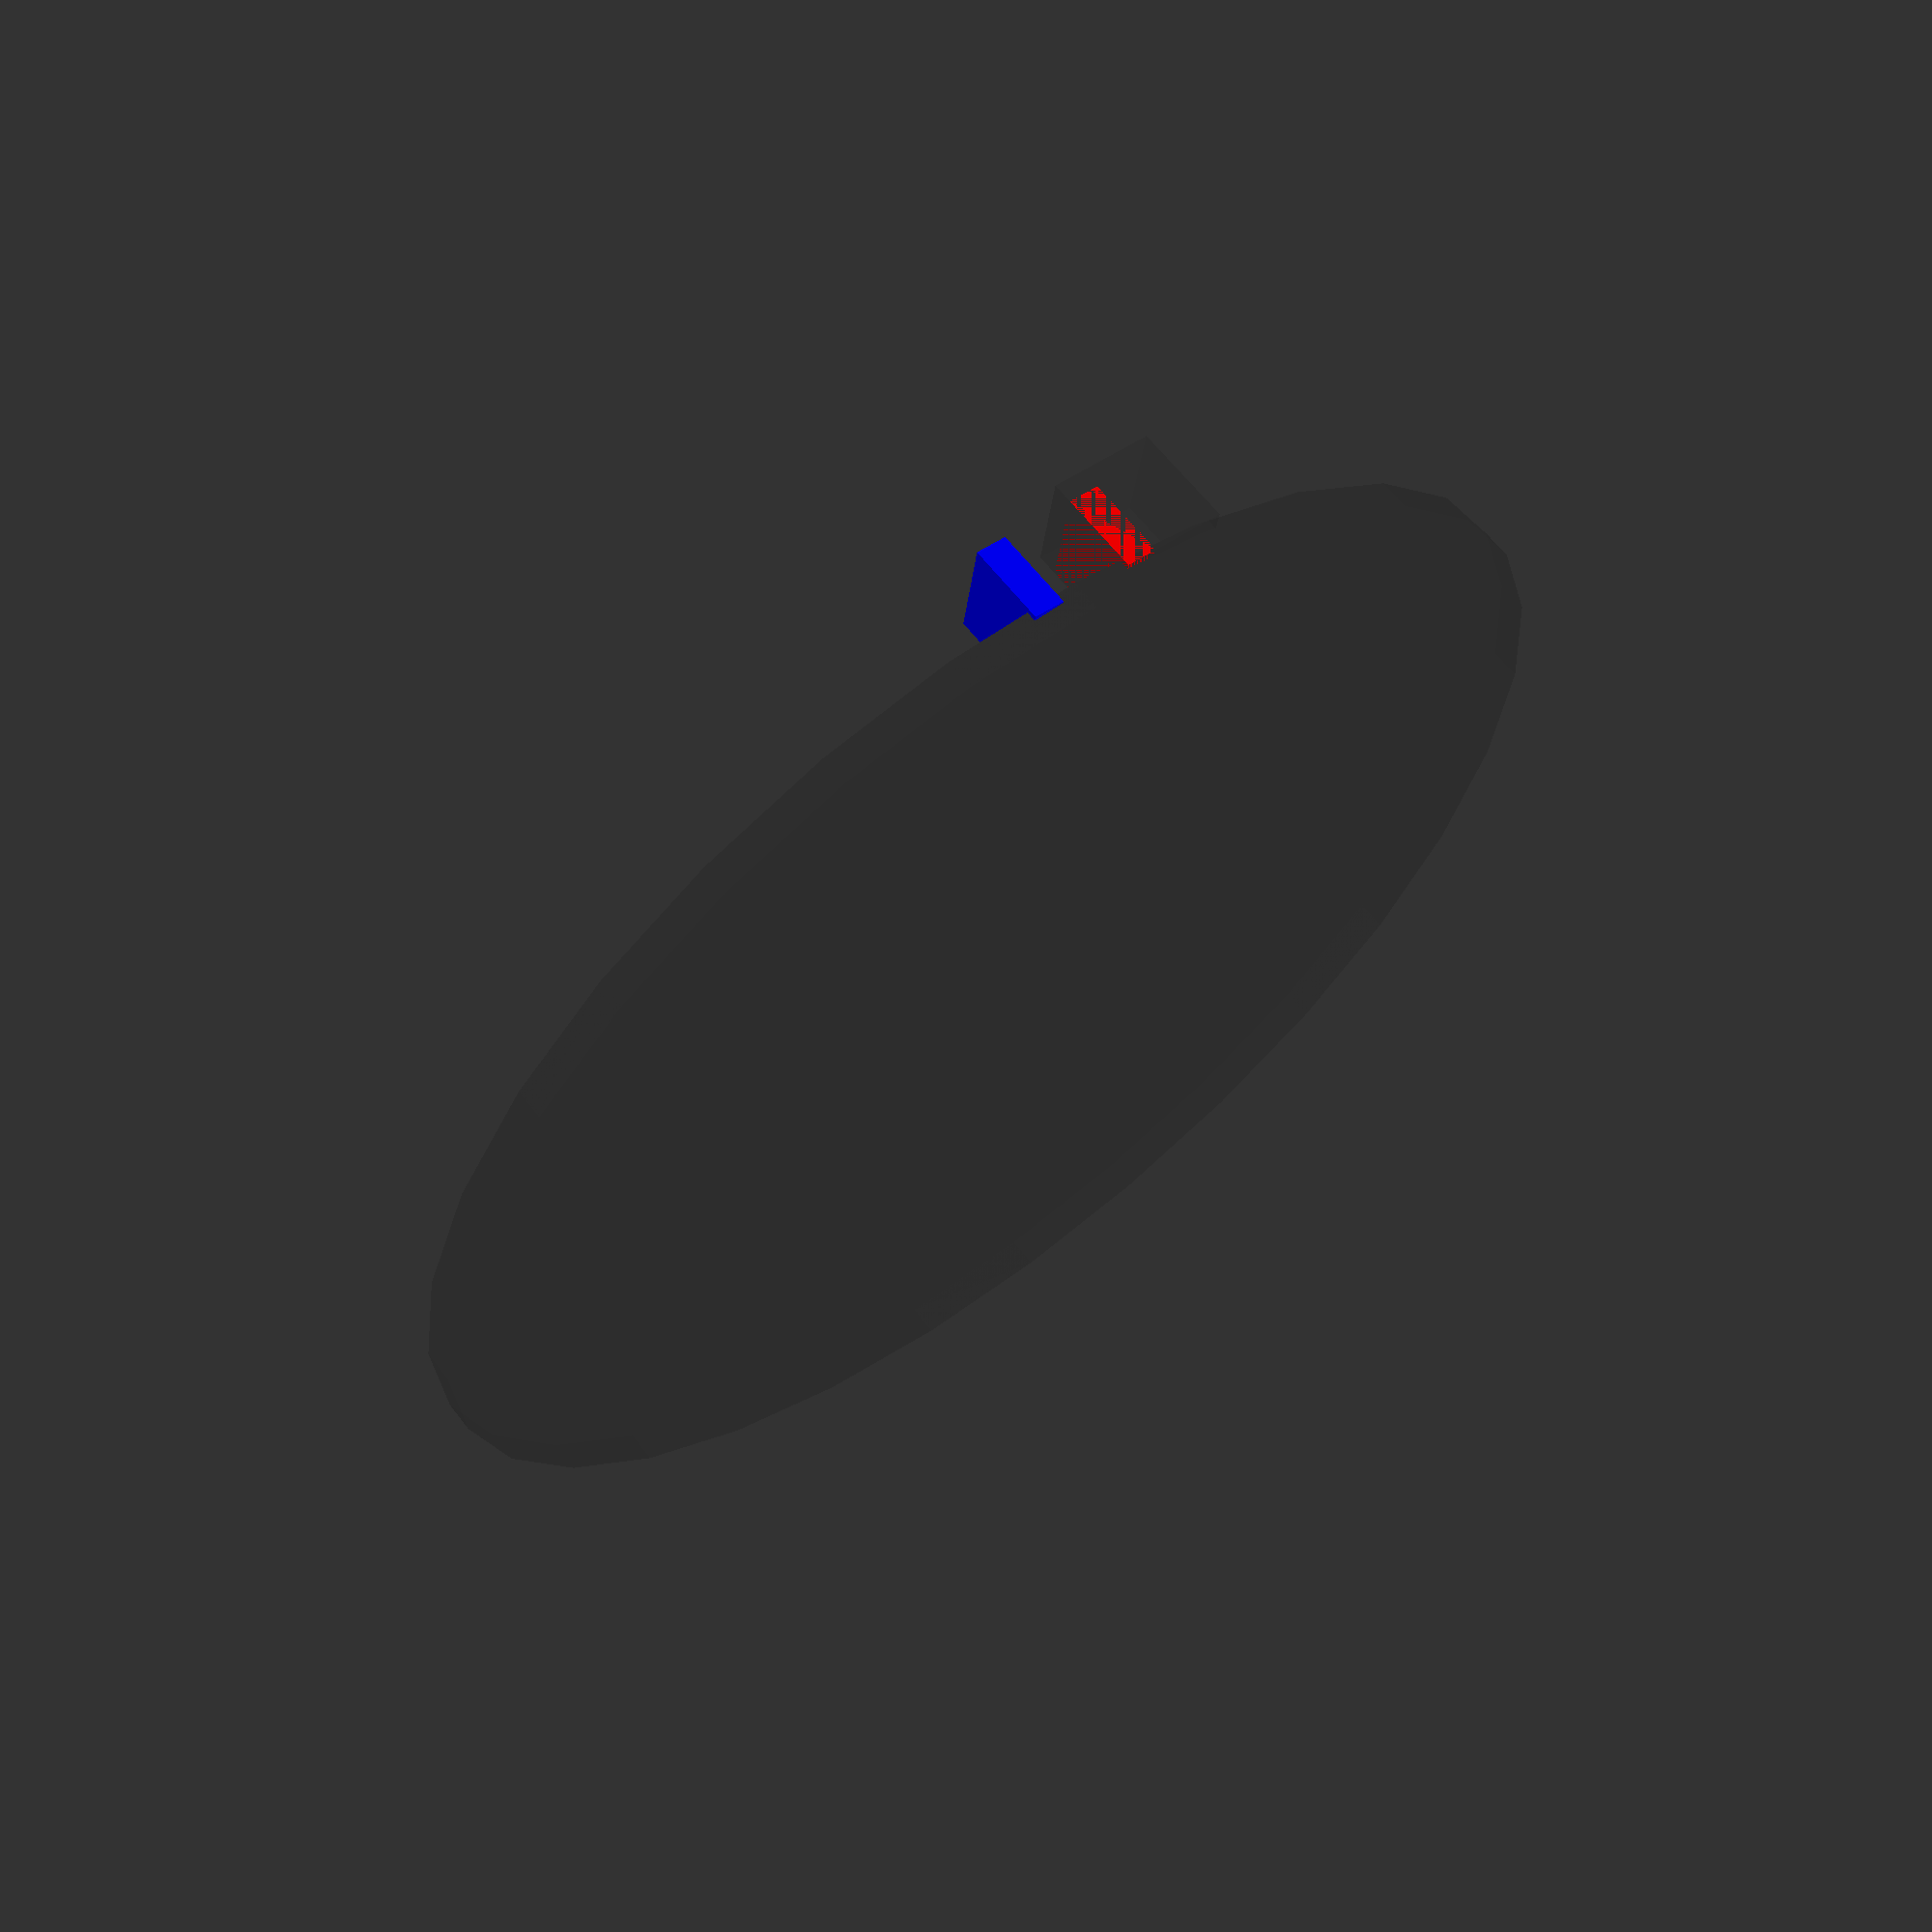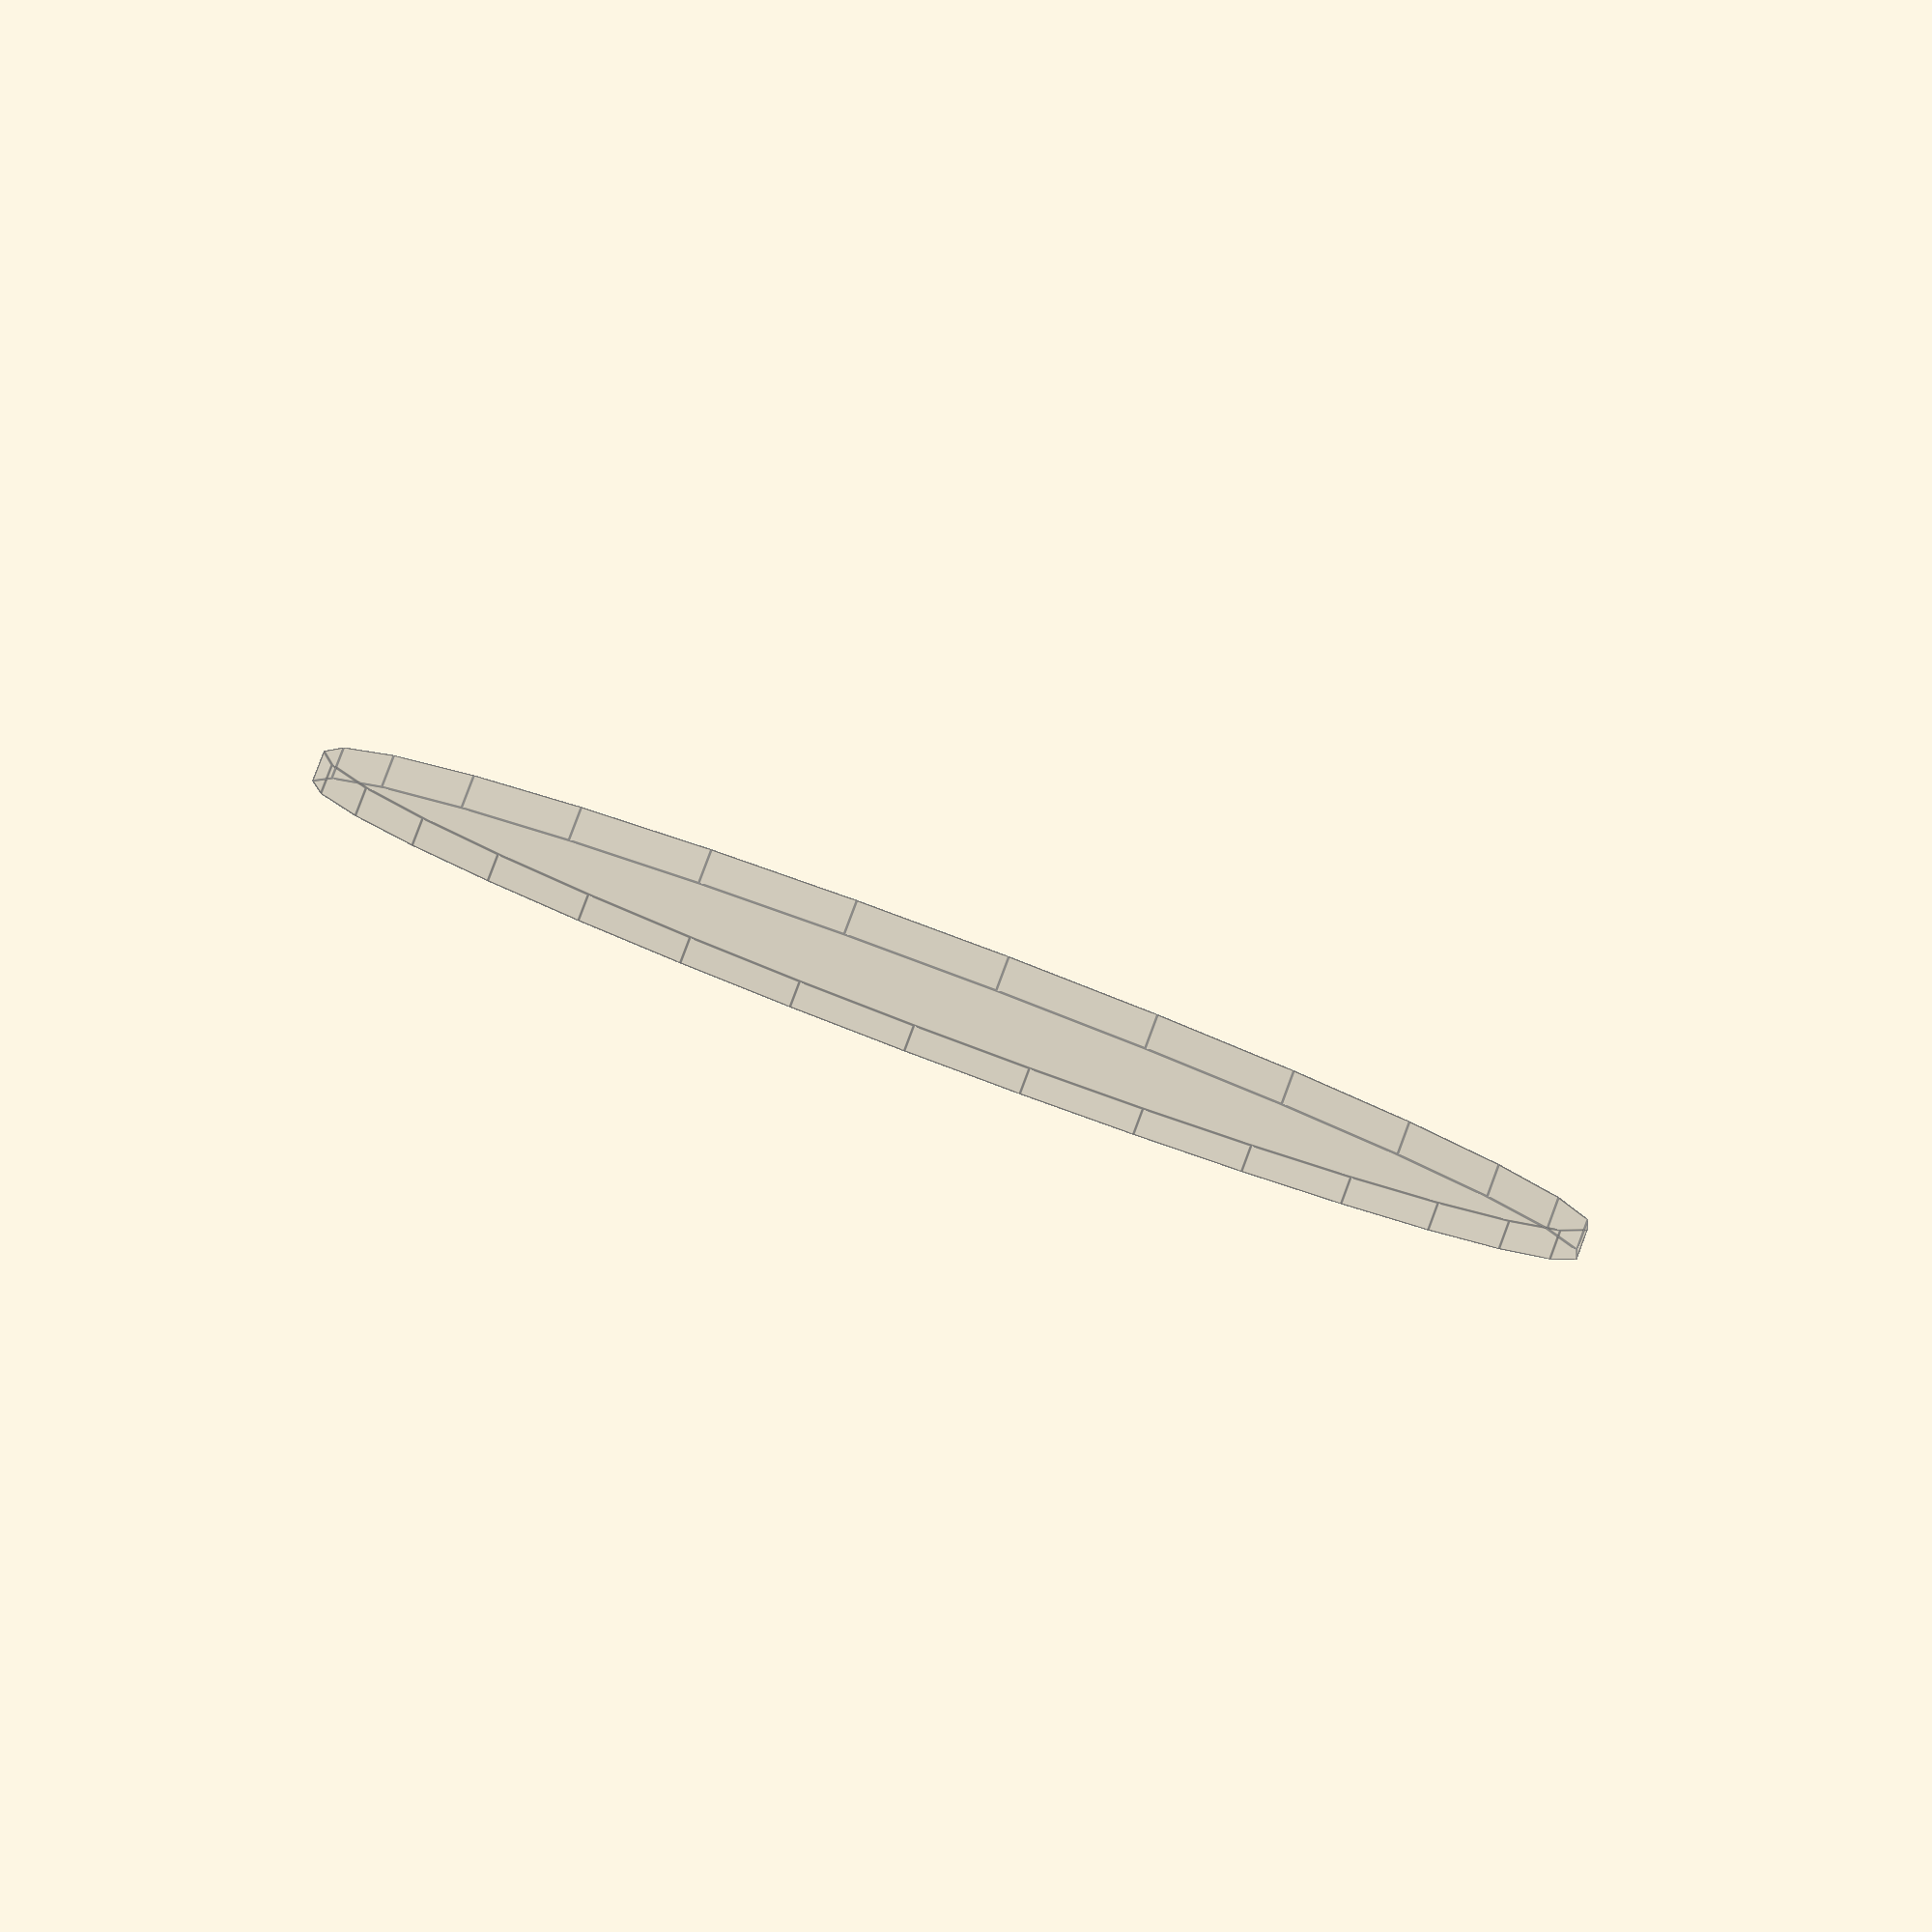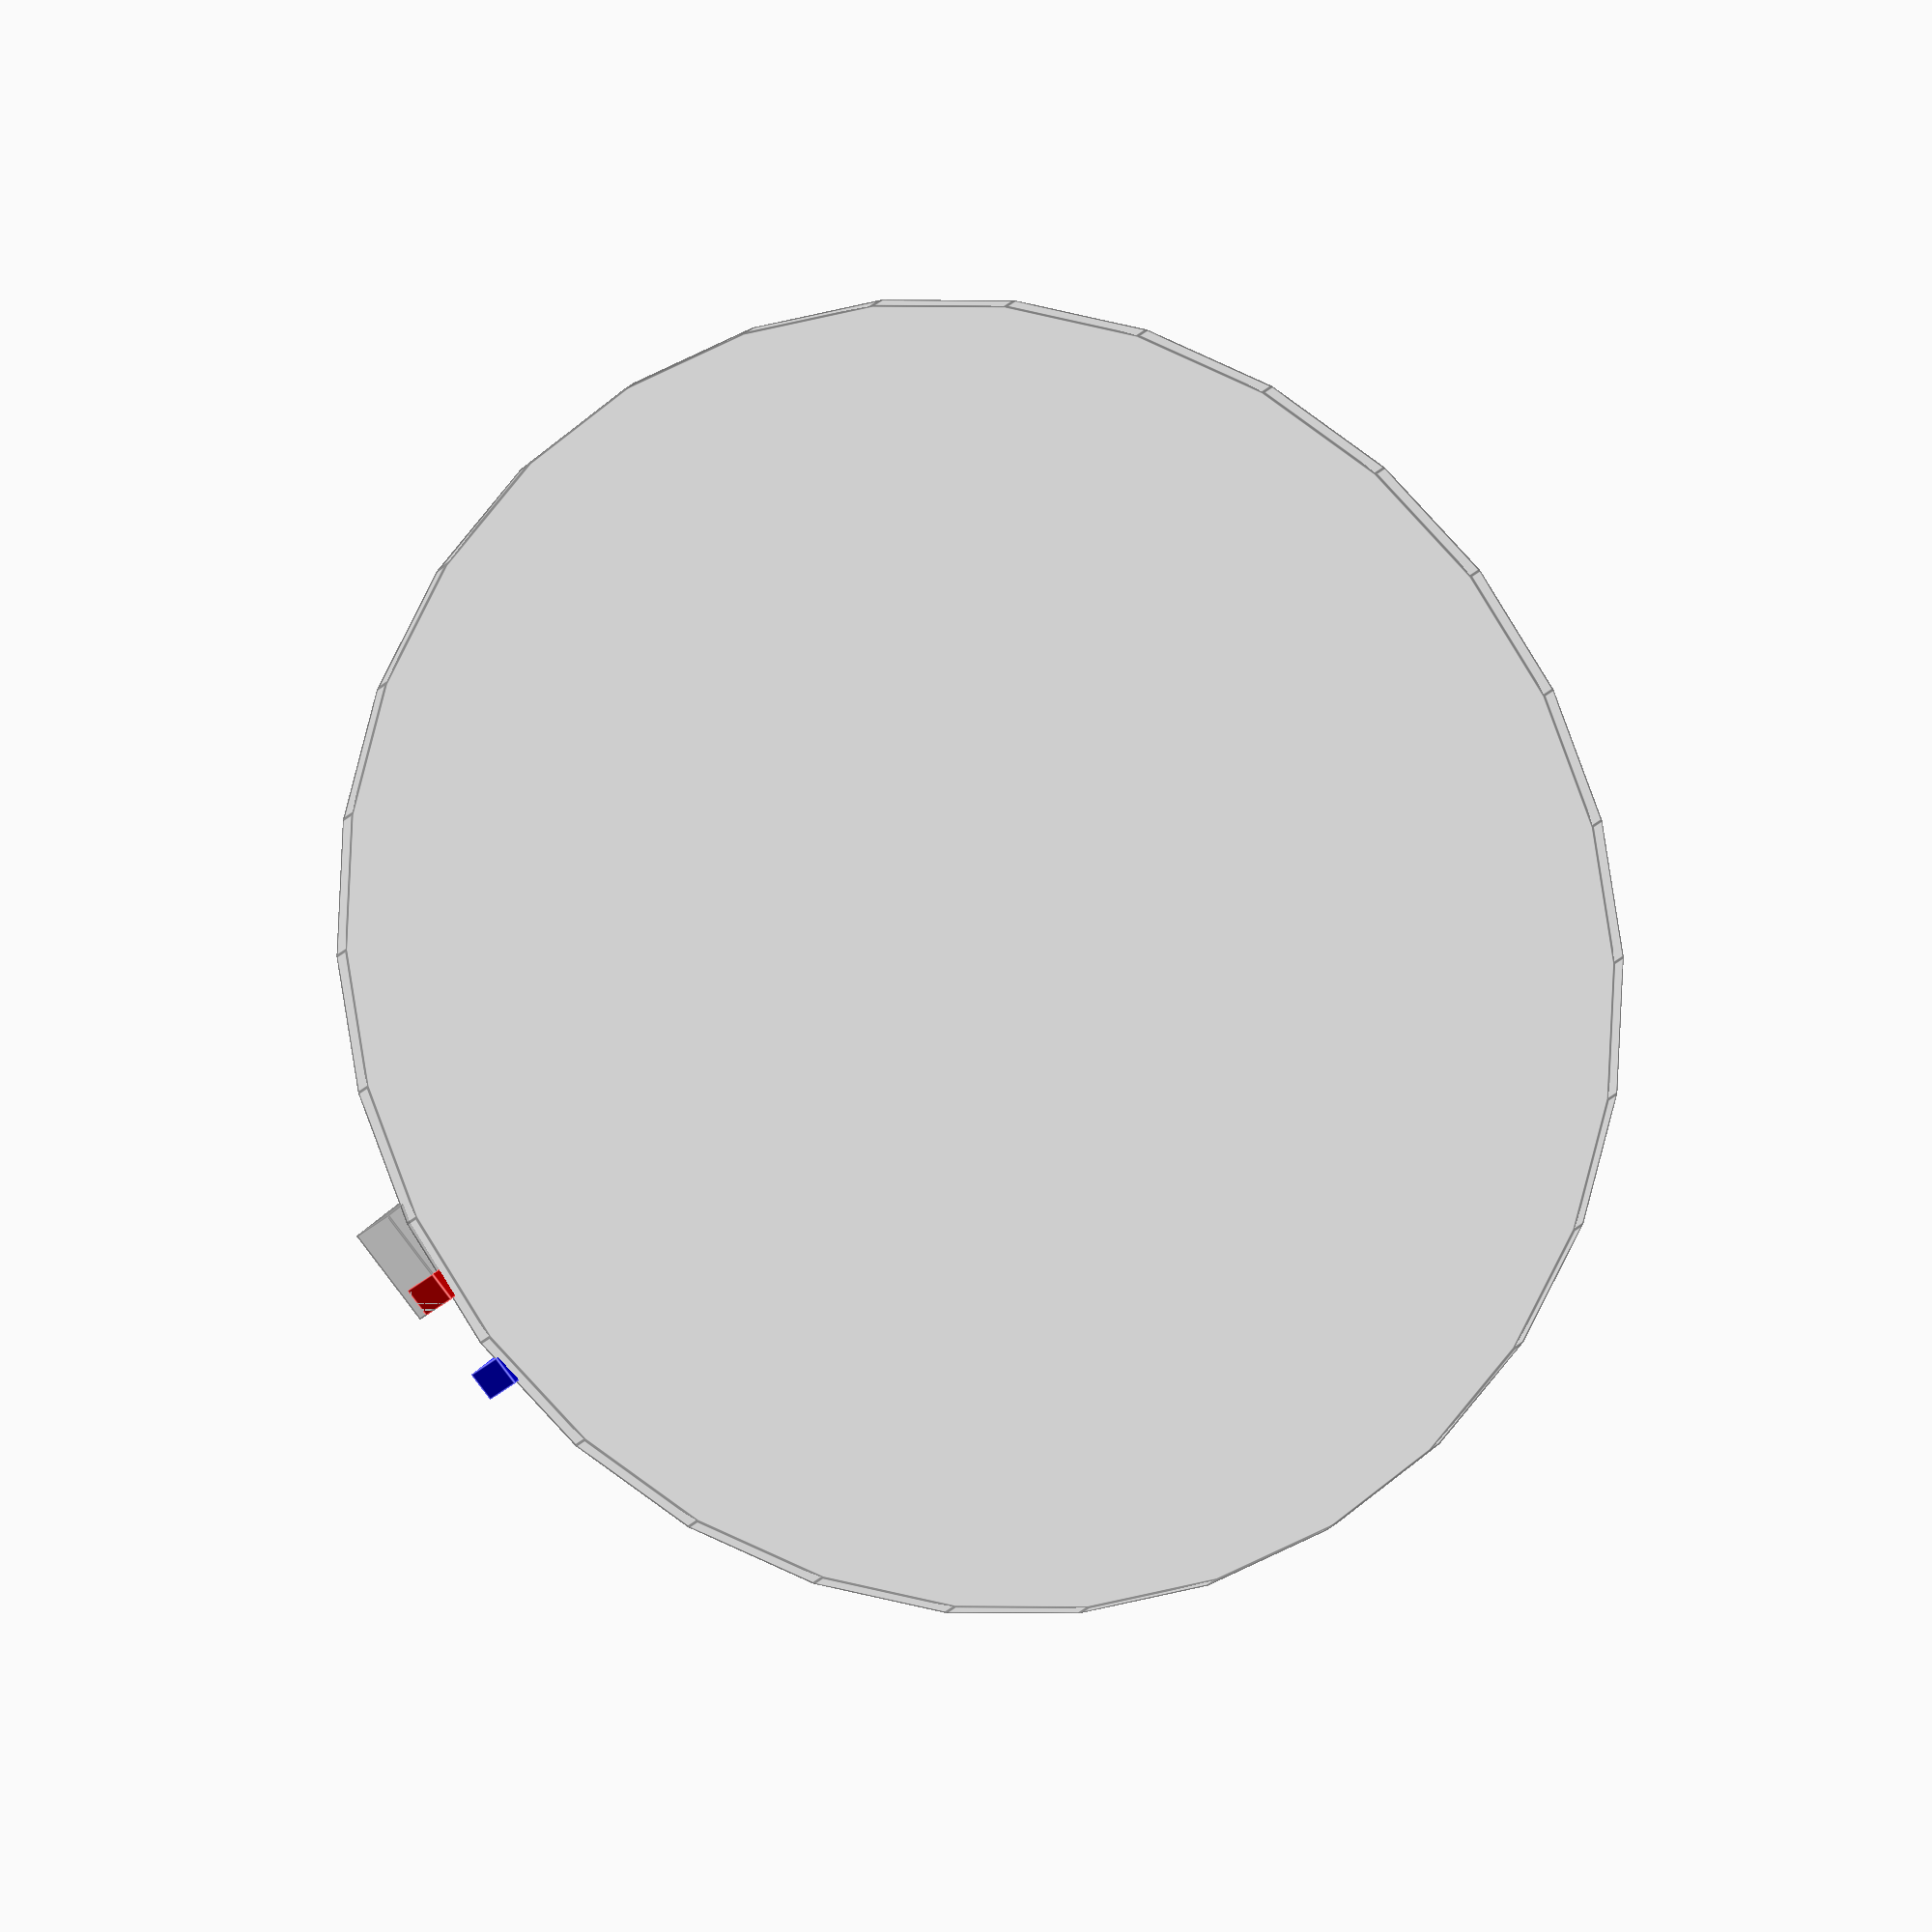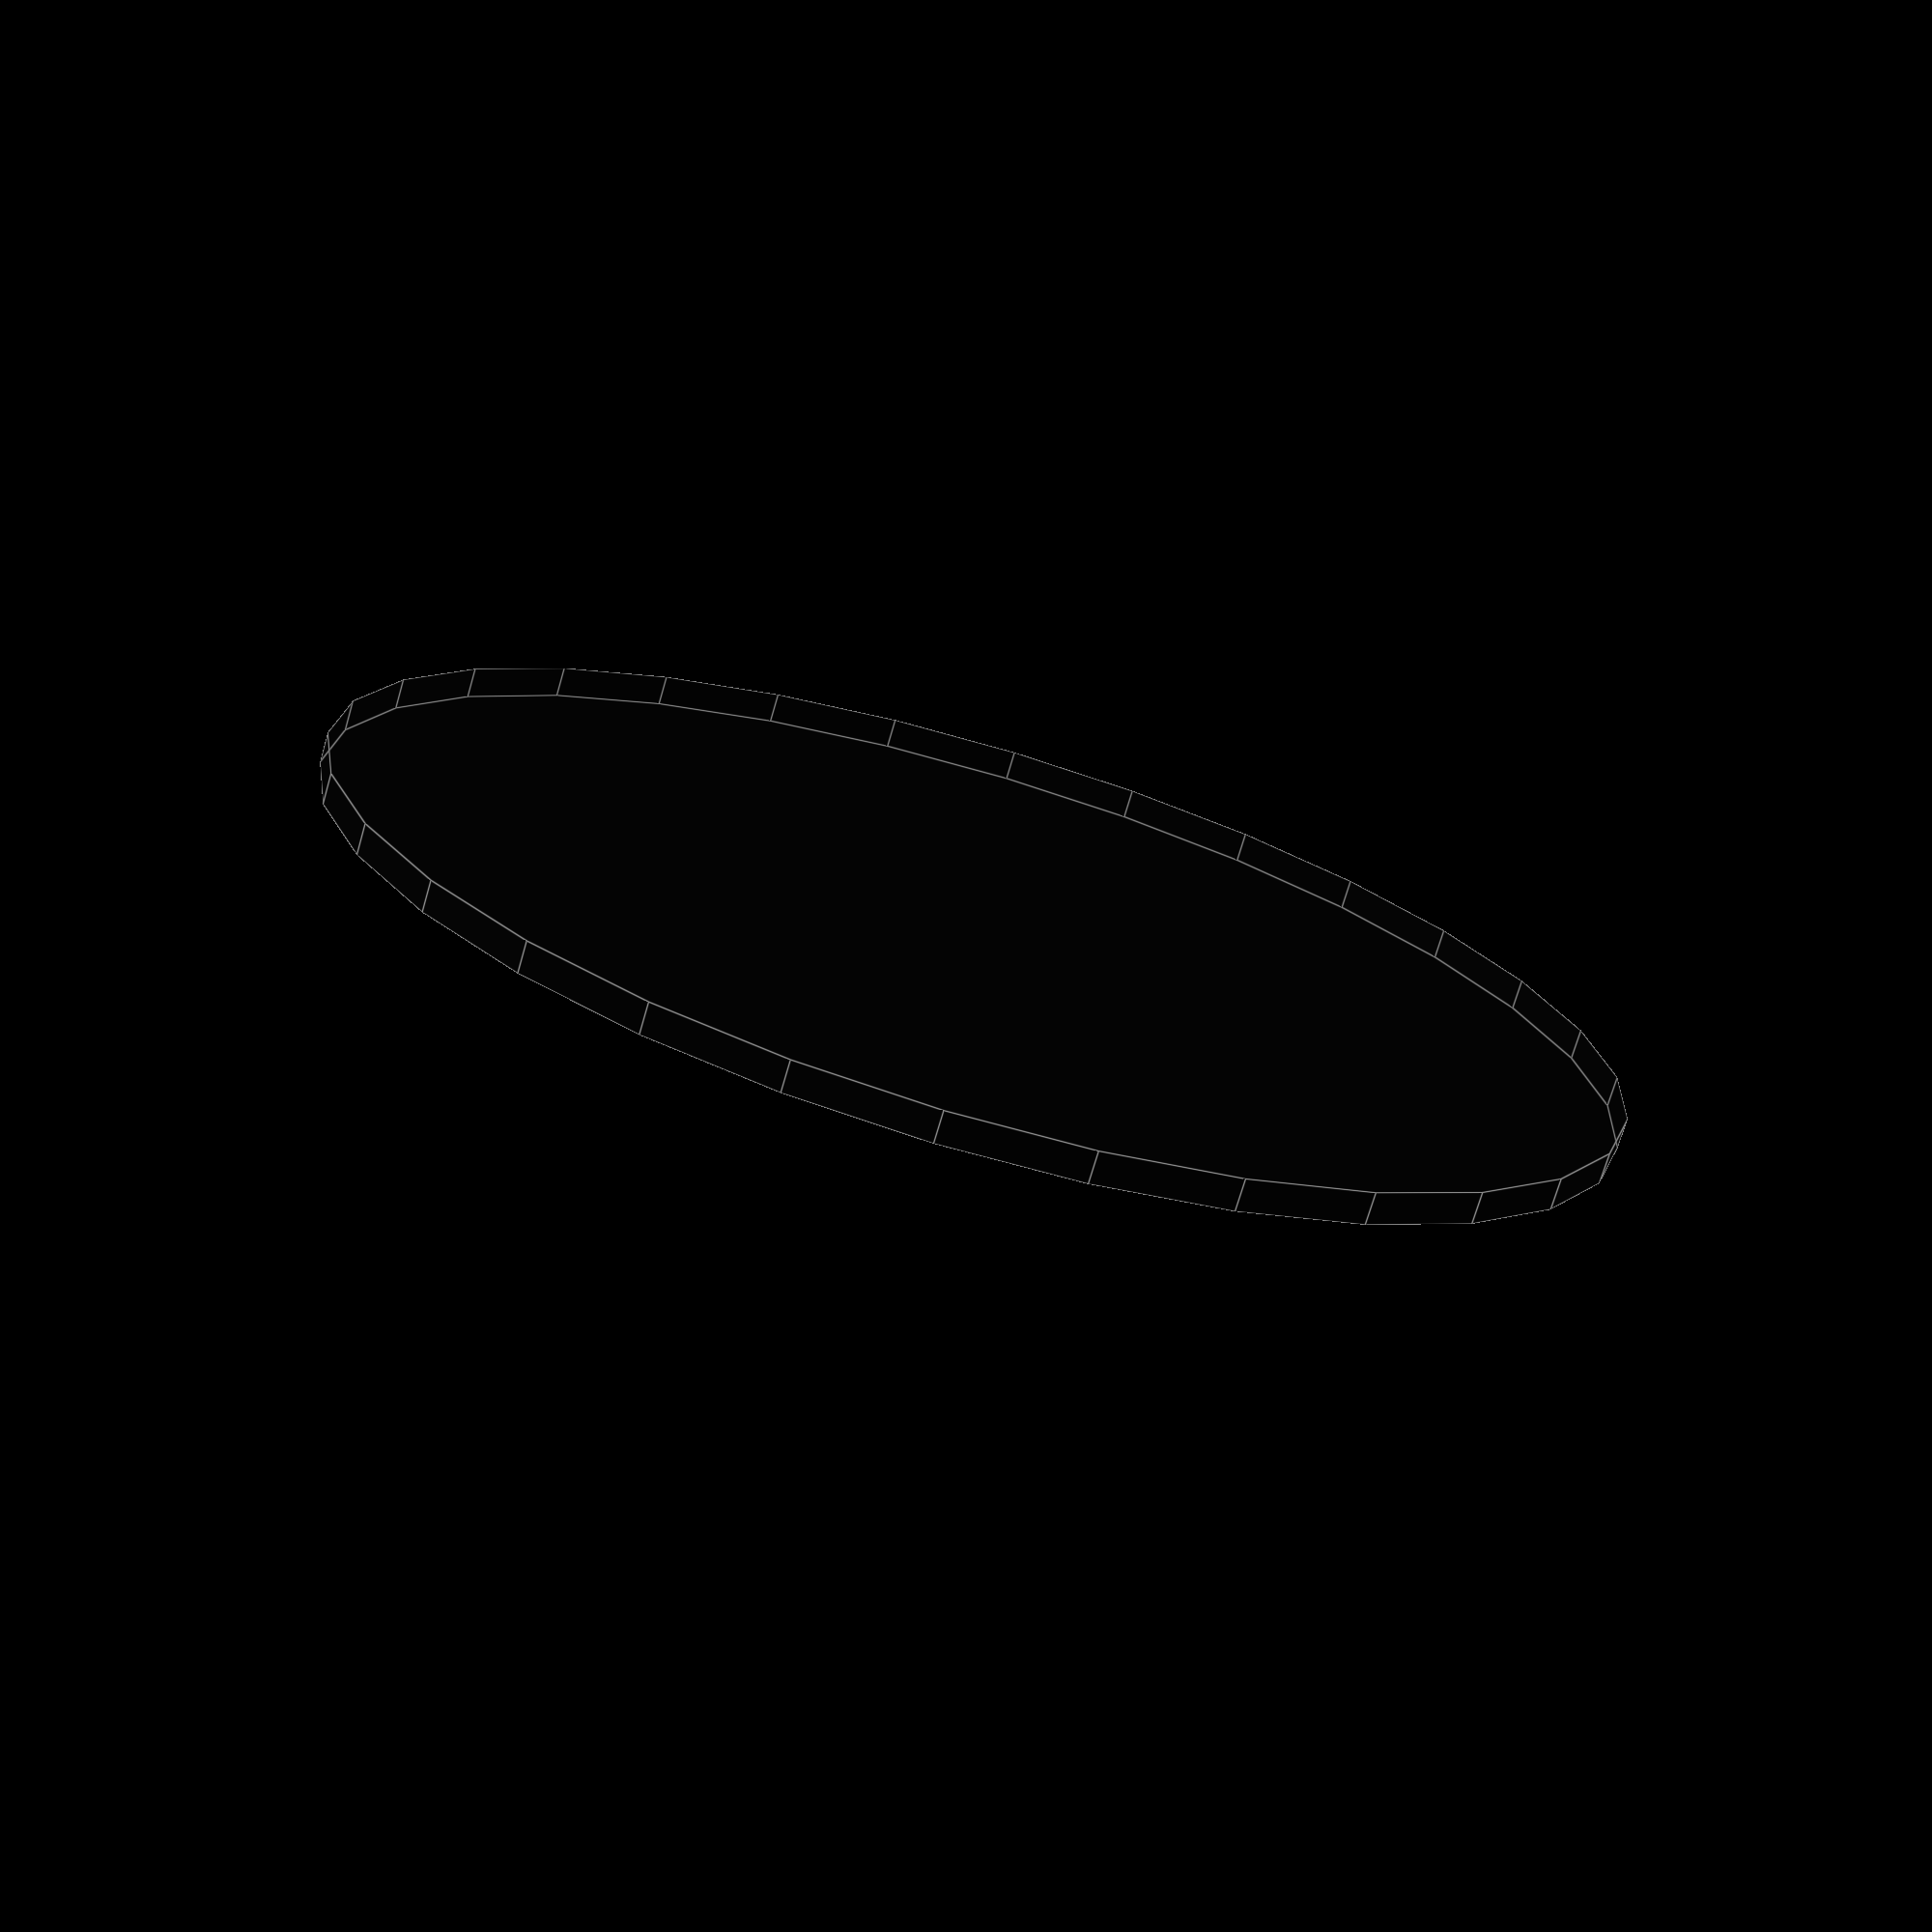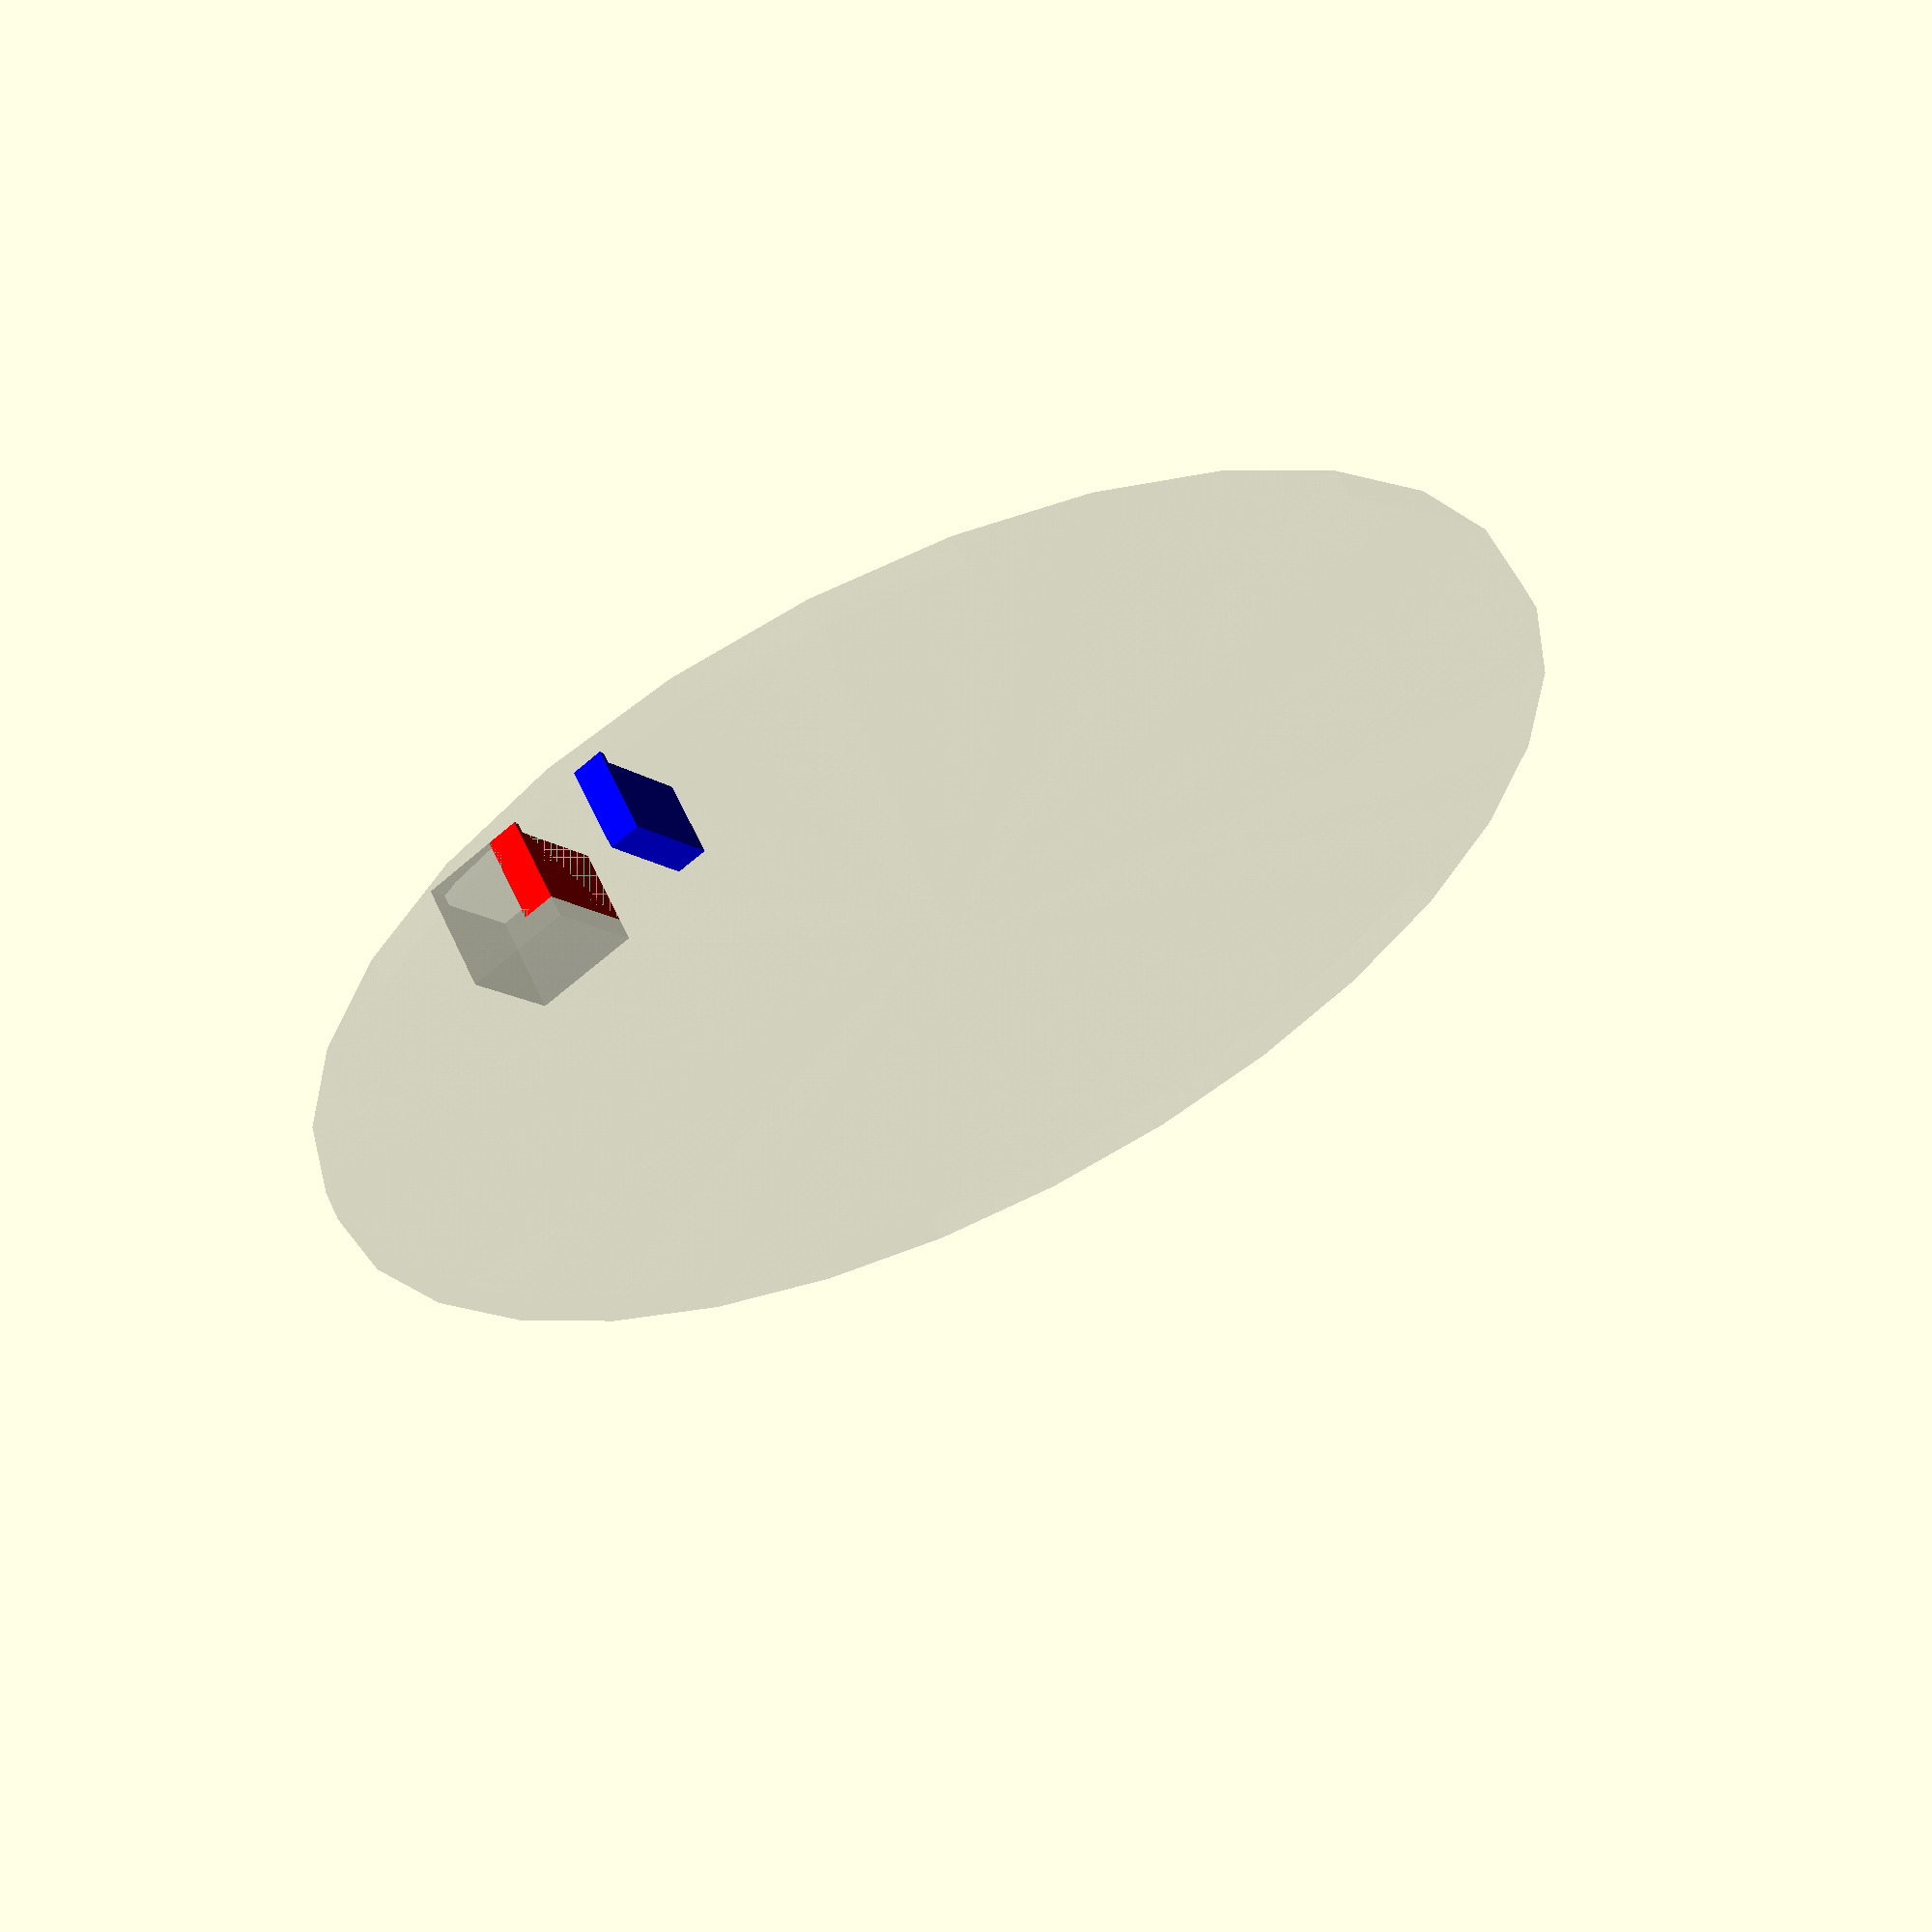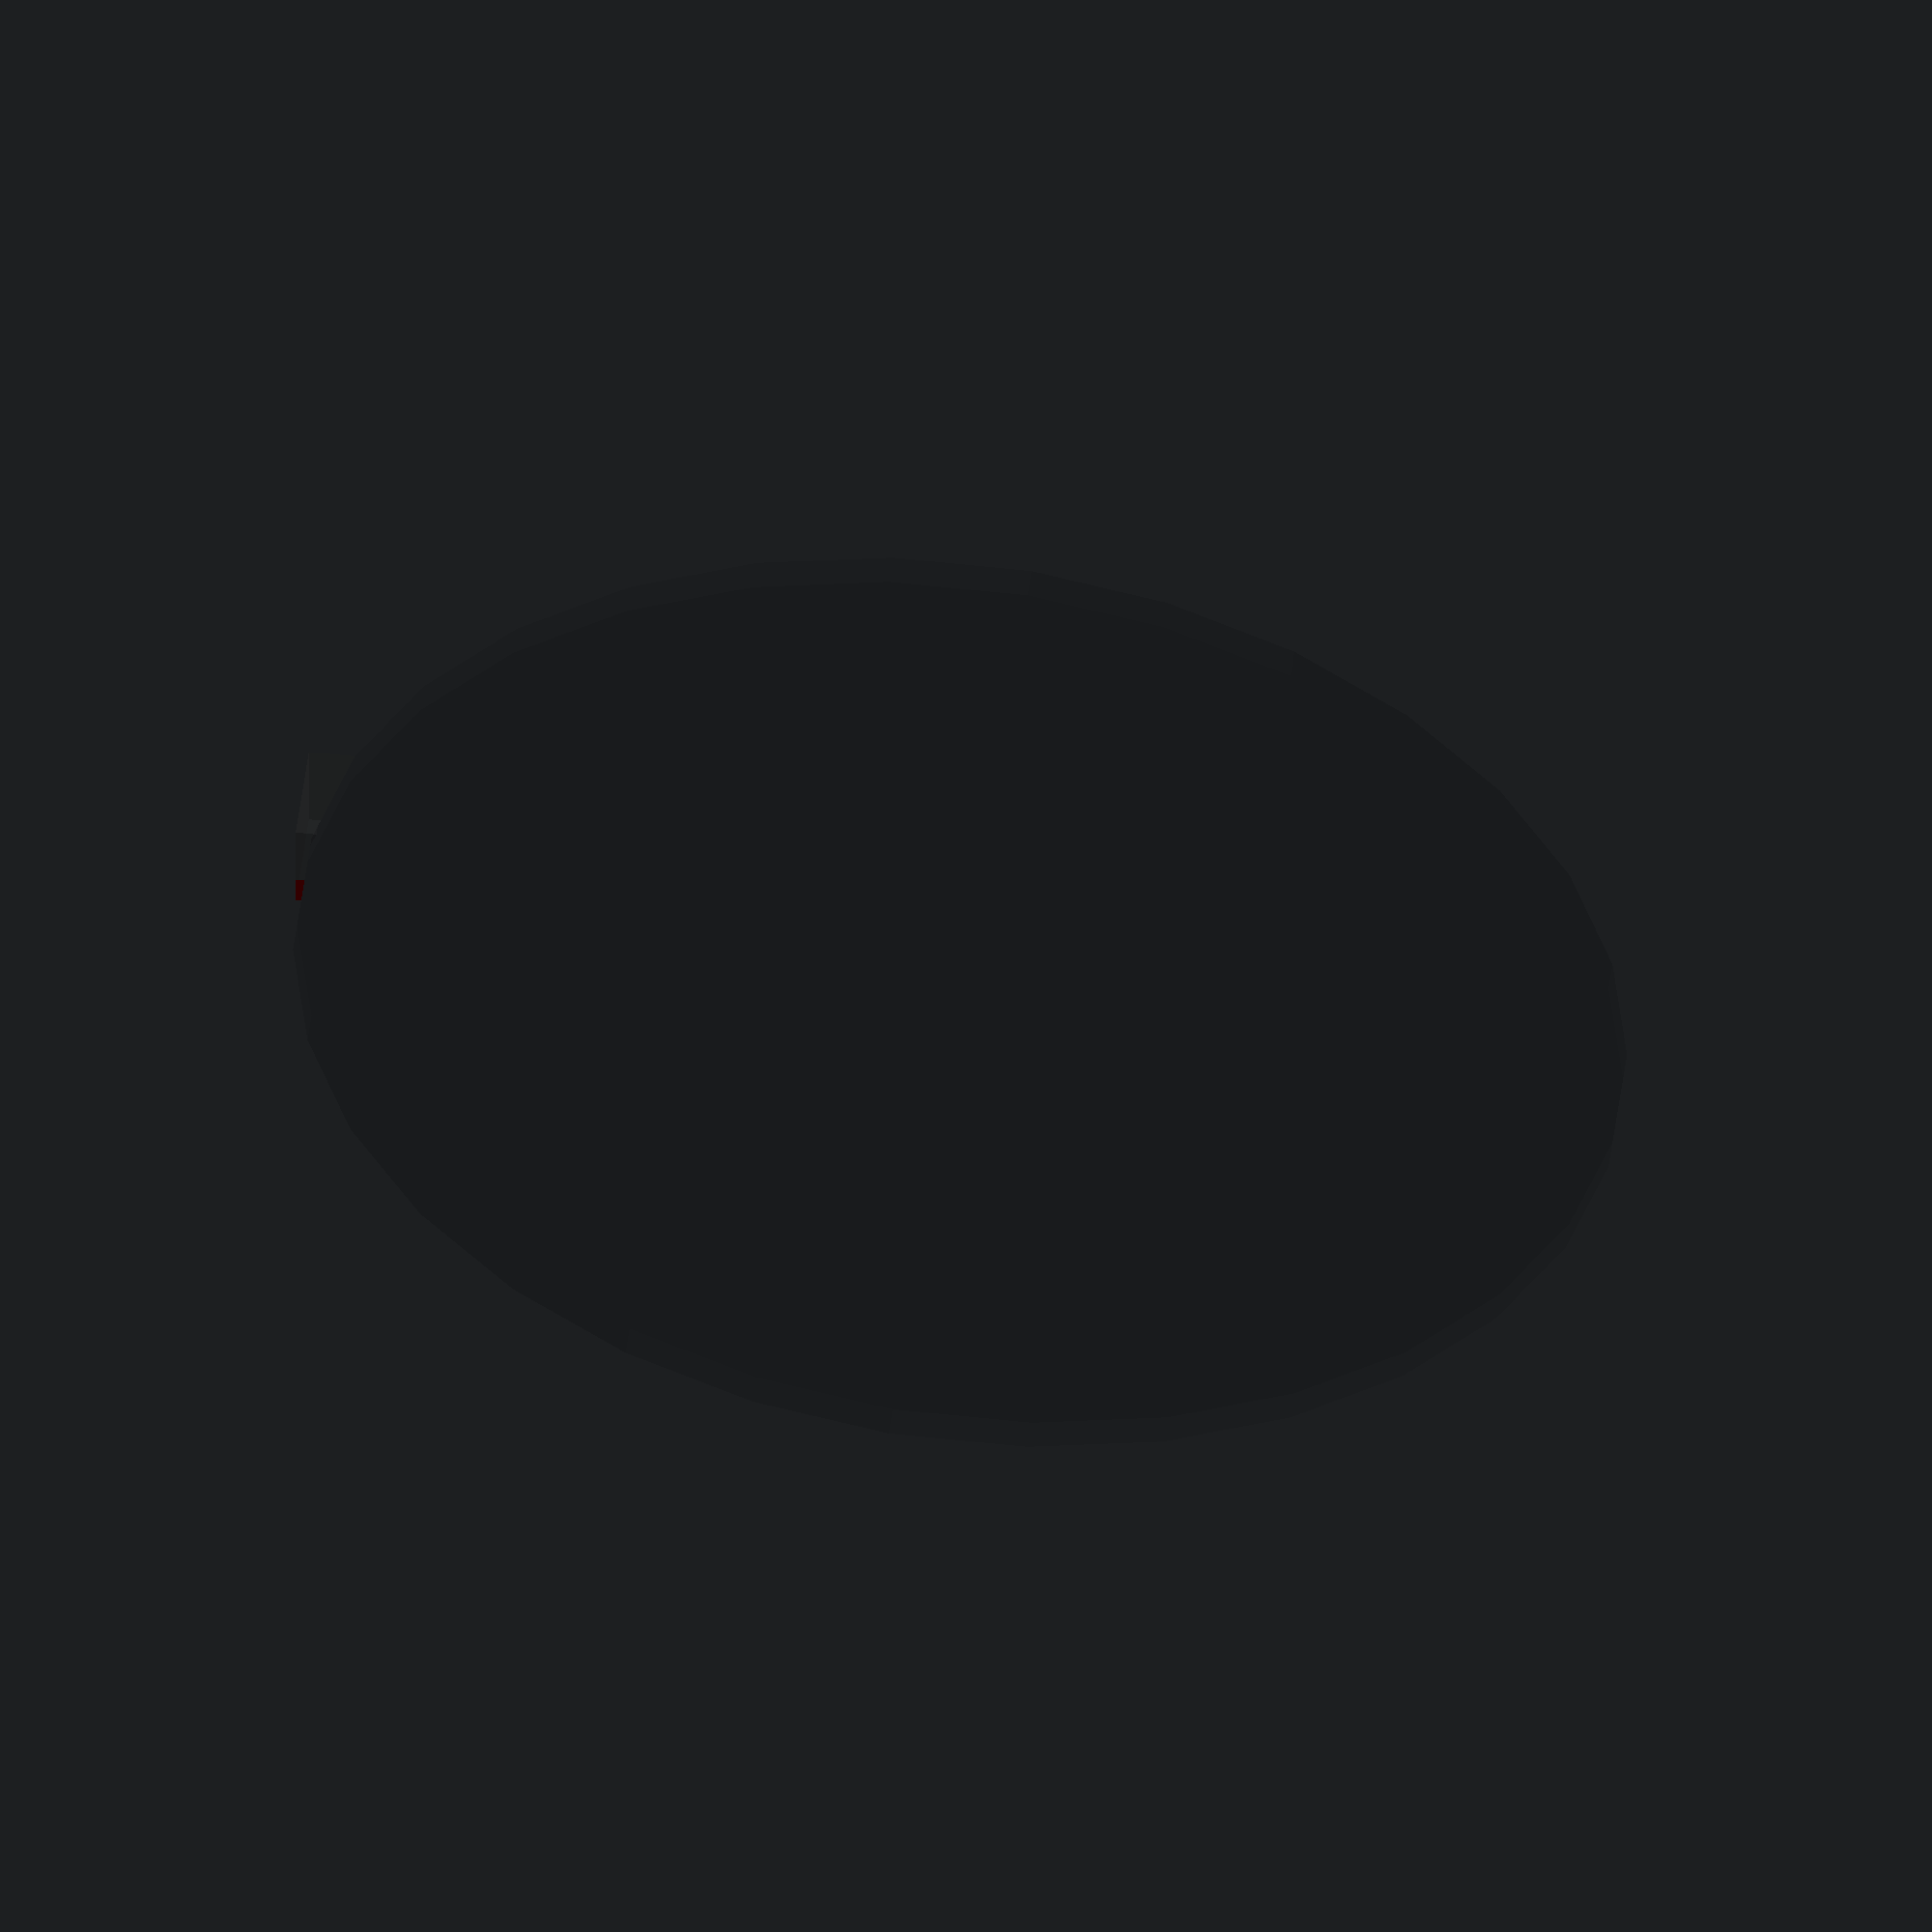
<openscad>
R=5*25.4/2;
cyH=3;

ARM1LEN=10;     // lenght of outside arm holder
color([.1,.1,.1,.1]) cylinder(h=cyH, r=R);

translate([R-ARM1LEN,5,2]) {
color([.2,.2,.2,.2]) cube([10,10,10]);
}

translate([R-ARM1LEN,5,2]) {
color("red") cube([ARM1LEN,3,8]);
}

translate([R-ARM1LEN,-5,2]) {
color("blue") cube([ARM1LEN,3,8]);
}

</openscad>
<views>
elev=297.7 azim=261.7 roll=142.6 proj=p view=solid
elev=94.8 azim=277.6 roll=339.5 proj=p view=edges
elev=11.9 azim=39.3 roll=162.7 proj=o view=edges
elev=73.2 azim=242.7 roll=163.7 proj=p view=edges
elev=299.0 azim=235.3 roll=334.9 proj=p view=solid
elev=129.7 azim=180.0 roll=352.8 proj=o view=solid
</views>
